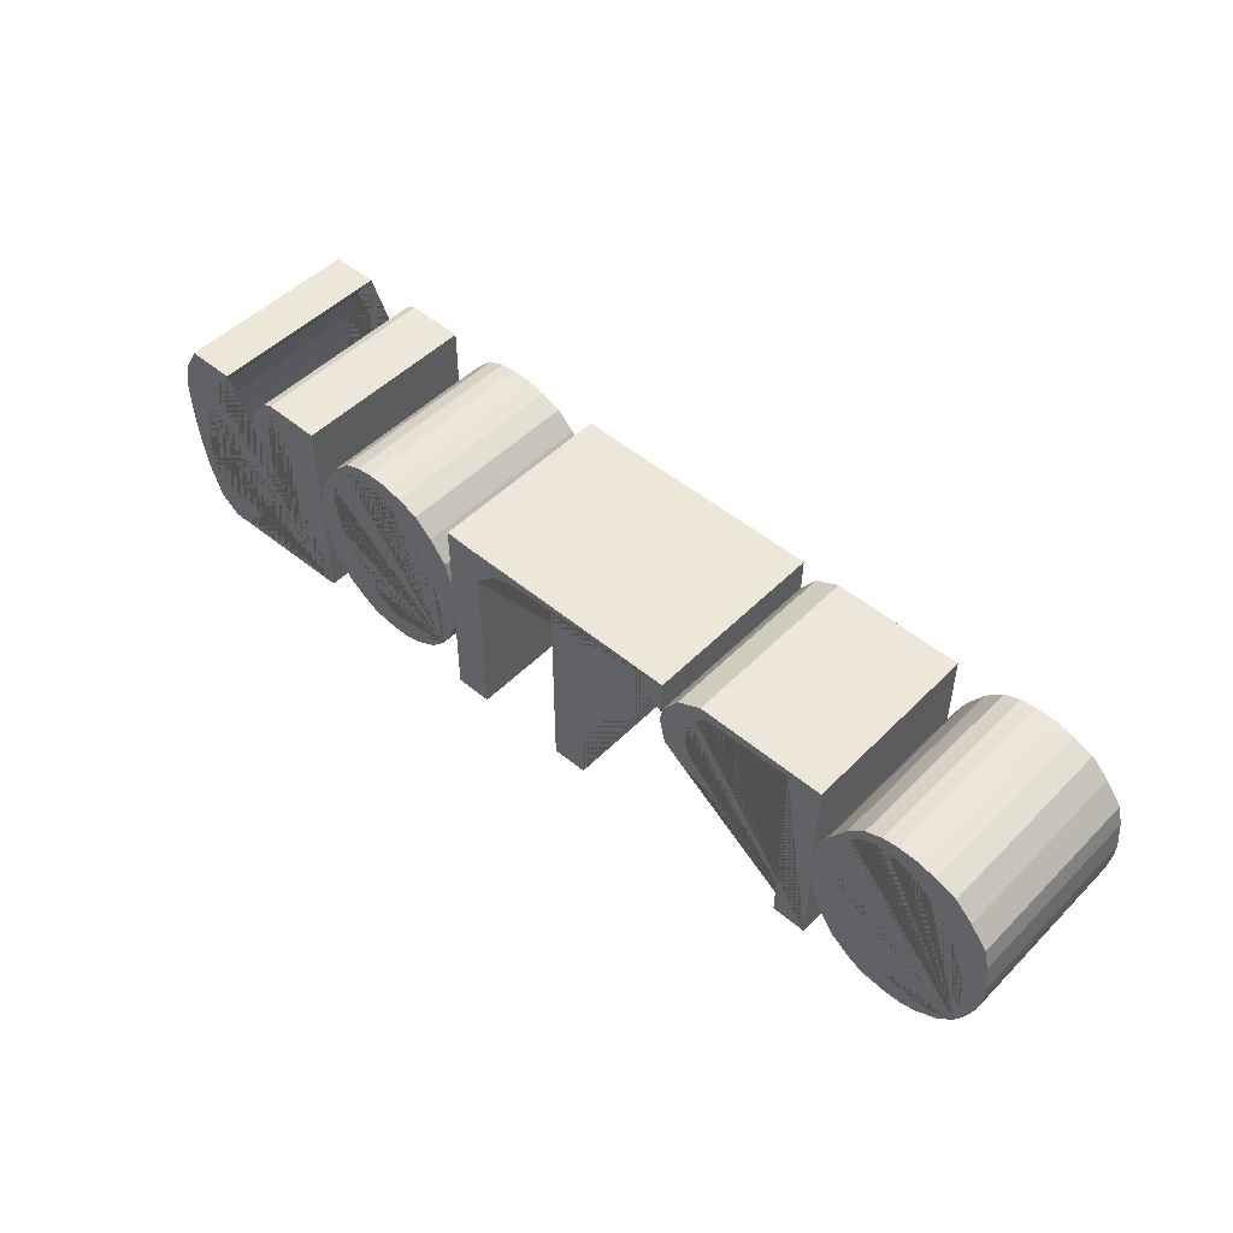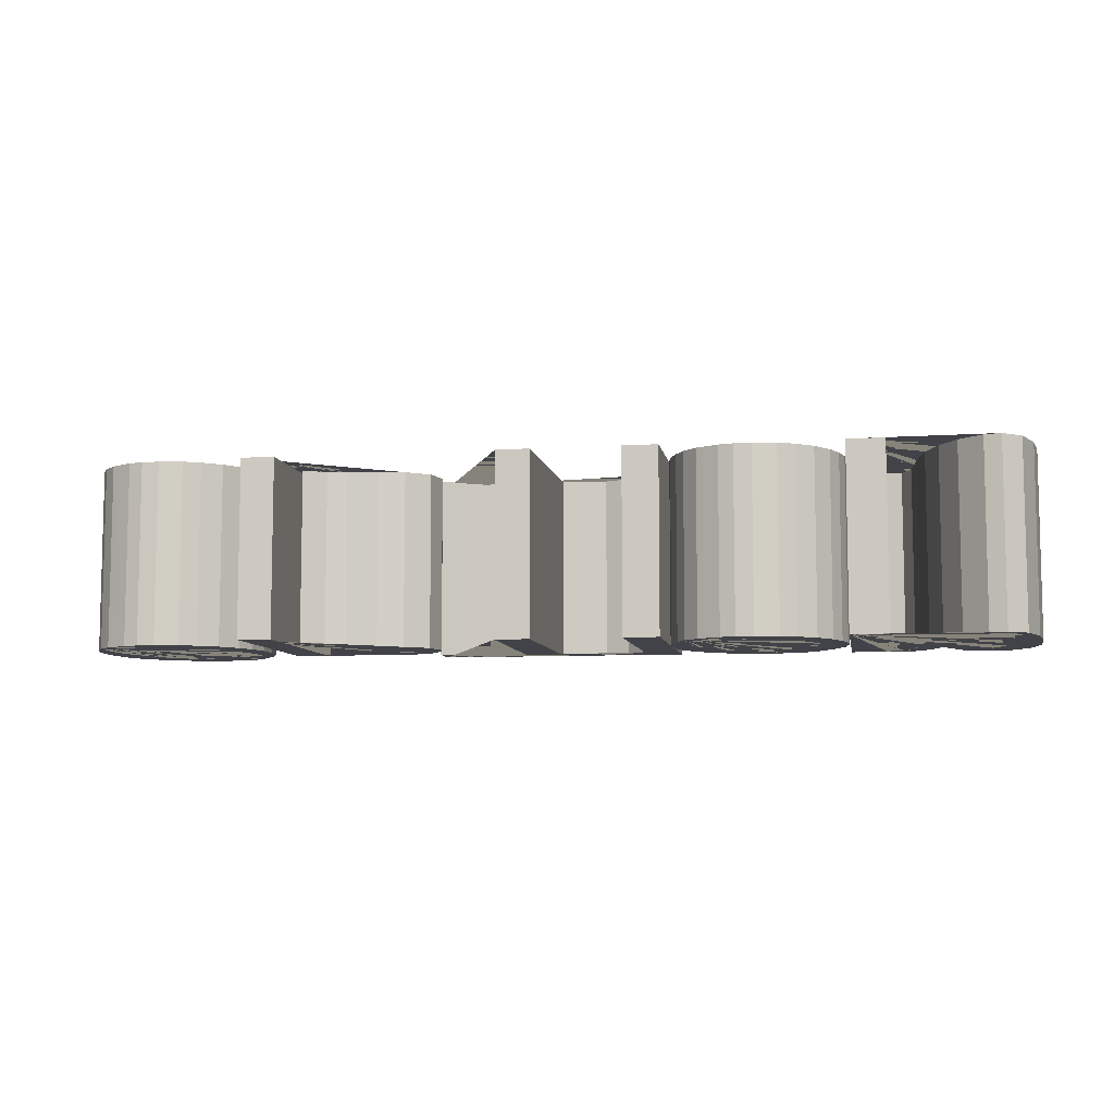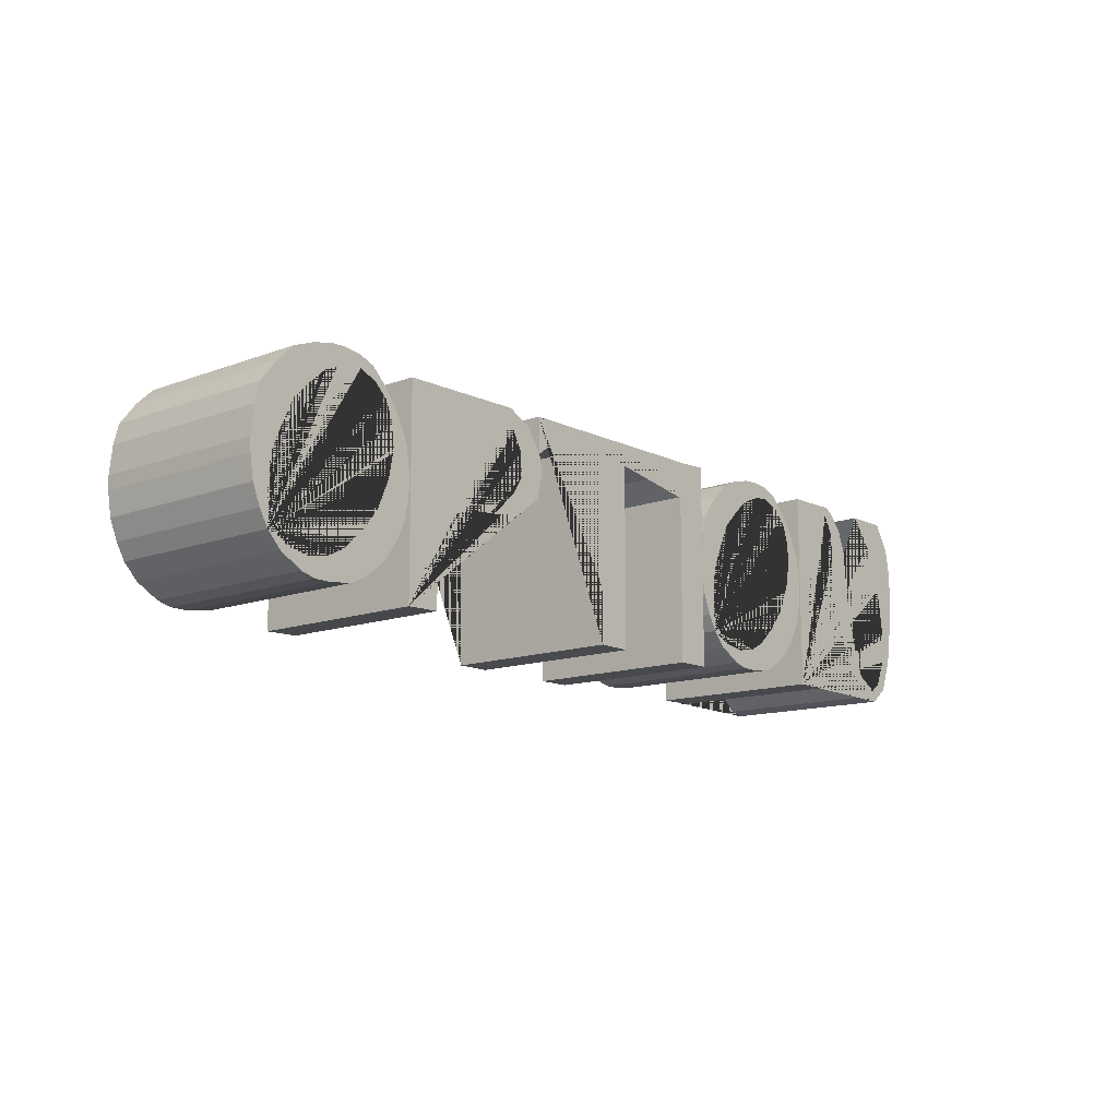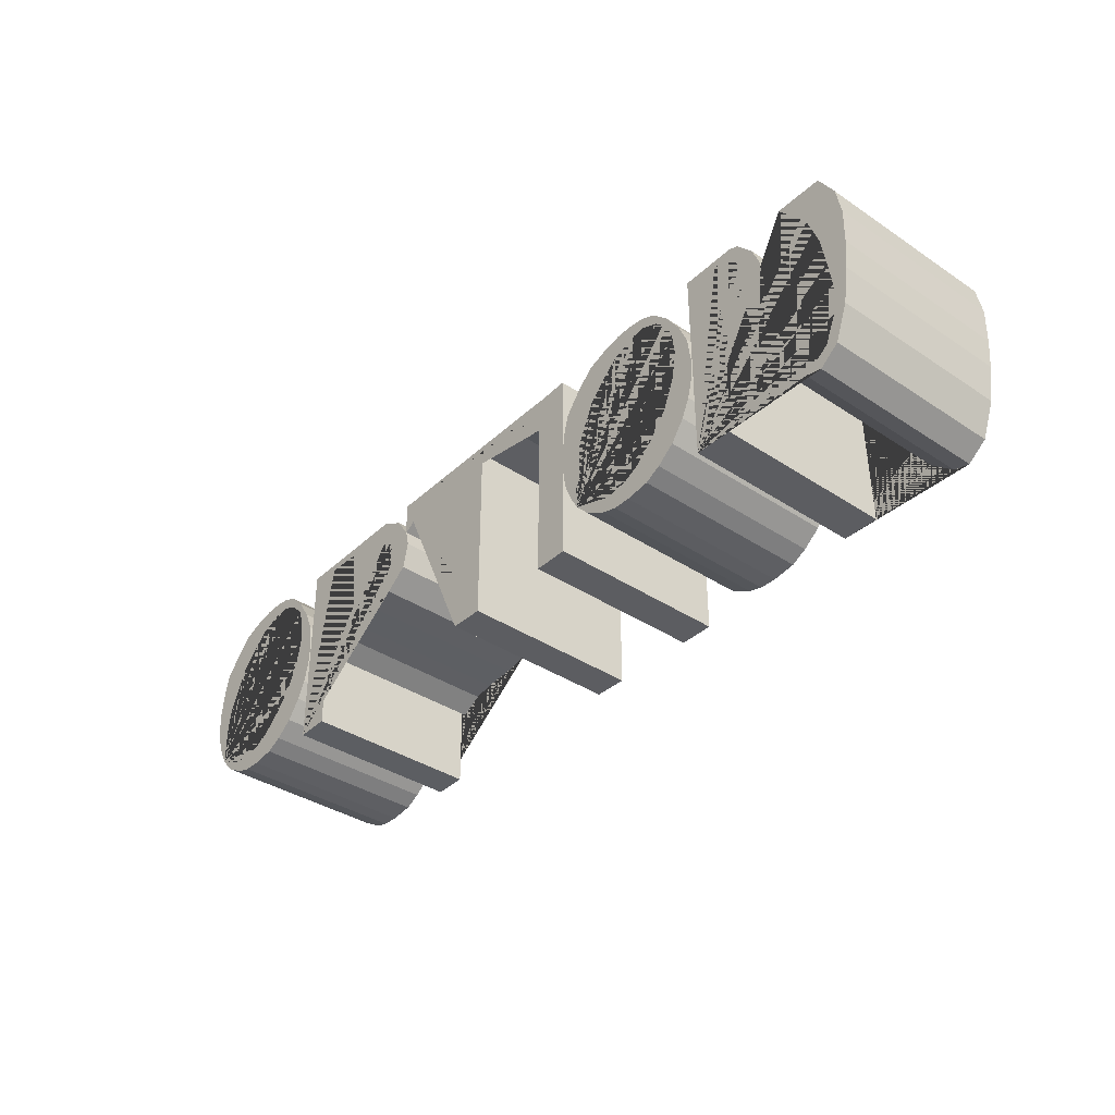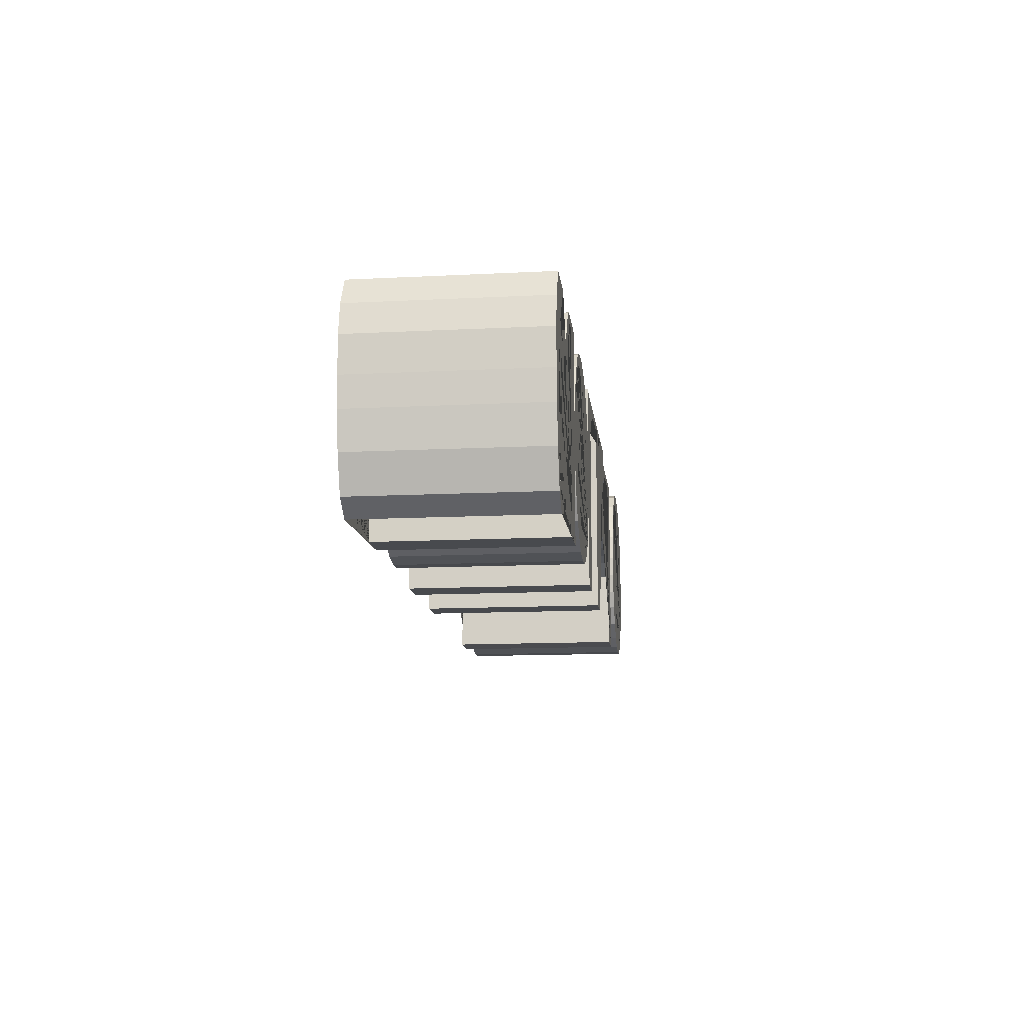
<metadata>
{"format":"obj","ext":"obj","renderer":"f3d","projection":"perspective","resolution":1024,"background":"white","views":[{"elev":49.6,"azim":-137.6,"up":"+Y"},{"elev":-7.6,"azim":9.7,"up":"+Z"},{"elev":-12.5,"azim":-49.1,"up":"+Y"},{"elev":-37.1,"azim":49.5,"up":"+Y"},{"elev":-13.1,"azim":96.6,"up":"+Y"}]}
</metadata>
<code>
g default
v -2.043 0.04882 0
v -2.049 3.415 0
v 0.06367 3.44 0
v 0.4689 3.228 0
v 0.7244 2.86 0
v 0.7868 2.58 0
v 0.687 2.137 0
v 0.3005 1.832 0
v -0.142 1.726 0
v -0.6843 1.682 0
v -1.021 1.601 0
v -1.395 1.389 0
v -1.383 1.545 0
v -1.04 1.776 0
v -0.6095 1.869 0
v -0.1607 1.931 0
v 0.1447 2.118 0
v 0.313 2.399 0
v 0.2943 2.798 0
v 0.1385 3.091 0
v -0.04229 3.265 0
v -1.488 3.296 0
v -1.476 0.06129 0
v -1.476 0.06129 -3.019
v -2.043 0.04882 -3.019
v -1.488 3.296 -3.019
v -0.04229 3.265 -3.019
v 0.1385 3.091 -3.019
v 0.2943 2.798 -3.019
v 0.313 2.399 -3.019
v 0.1447 2.118 -3.019
v -0.1607 1.931 -3.019
v -0.6095 1.869 -3.019
v -1.04 1.776 -3.019
v -1.383 1.545 -3.019
v -1.395 1.389 -3.019
v -1.021 1.601 -3.019
v -0.6843 1.682 -3.019
v -0.142 1.726 -3.019
v 0.3005 1.832 -3.019
v 0.687 2.137 -3.019
v 0.7868 2.58 -3.019
v 0.7244 2.86 -3.019
v 0.4689 3.228 -3.019
v 0.06367 3.44 -3.019
v -2.049 3.415 -3.019
v 7.838 0.09486 0
v 8.462 0.09486 0
v 8.412 3.384 0
v 8.734 3.357 0
v 8.893 3.054 0
v 8.93 2.685 0
v 8.973 2.1 0
v 9.089 1.42 0
v 9.291 0.8927 0
v 9.573 0.4374 0
v 9.956 0.1049 0
v 10.23 0.03986 0
v 10.56 0.2928 0
v 10.77 0.8783 0
v 10.87 1.478 0
v 10.91 1.962 0
v 10.92 2.555 0
v 10.83 3.047 0
v 10.56 3.502 0
v 9.768 3.502 0
v 10.26 2.88 0
v 10.46 2.309 0
v 10.54 1.818 0
v 10.61 1.283 0
v 10.56 0.8277 0
v 10.38 0.3868 0
v 10.19 0.2422 0
v 9.797 0.4663 0
v 9.595 1.023 0
v 9.436 1.616 0
v 9.378 2.15 0
v 9.32 2.772 0
v 9.183 3.133 0
v 8.908 3.451 0
v 8.756 3.516 0
v 7.824 3.502 0
v -4.66 0.6963 0
v -4.566 0.765 0
v -4.306 0.52 0
v -3.951 0.4581 0
v -3.568 0.5257 0
v -3.314 0.6553 0
v -2.965 0.9764 0
v -2.683 1.331 0
v -2.48 1.816 0
v -2.396 2.272 0
v -2.446 2.678 0
v -2.548 2.948 0
v -2.779 3.179 0
v -3.066 3.298 0
v -3.342 3.275 0
v -3.72 3.123 0
v -3.962 2.909 0
v -4.272 2.599 0
v -4.368 2.391 0
v -4.548 2.002 0
v -4.632 1.771 0
v -4.678 1.484 0
v -4.678 1.117 0
v -4.807 0.9595 0
v -4.937 1.286 0
v -4.993 1.664 0
v -5.004 1.889 0
v -4.954 2.351 0
v -4.869 2.684 0
v -4.593 3.039 0
v -4.306 3.32 0
v -3.968 3.45 0
v -3.646 3.529 0
v -3.359 3.54 0
v -3.094 3.506 0
v -2.829 3.399 0
v -2.553 3.129 0
v -2.294 2.74 0
v -2.136 2.379 0
v -2.069 1.923 0
v -2.086 1.568 0
v -2.17 1.23 0
v -2.311 0.9257 0
v -2.548 0.5989 0
v -2.846 0.3623 0
v -3.117 0.2158 0
v -3.517 0.1595 0
v -3.81 0.1651 0
v -4.058 0.2327 0
v -4.323 0.3848 0
v -4.43 0.4468 0
v 5.222 0.6963 0
v 5.316 0.765 0
v 5.576 0.52 0
v 5.931 0.4581 0
v 6.315 0.5257 0
v 6.568 0.6553 0
v 6.917 0.9764 0
v 7.199 1.331 0
v 7.402 1.816 0
v 7.486 2.272 0
v 7.436 2.678 0
v 7.334 2.948 0
v 7.103 3.179 0
v 6.816 3.298 0
v 6.54 3.275 0
v 6.162 3.123 0
v 5.92 2.909 0
v 5.61 2.599 0
v 5.514 2.391 0
v 5.334 2.002 0
v 5.25 1.771 0
v 5.205 1.484 0
v 5.205 1.117 0
v 5.075 0.9595 0
v 4.945 1.286 0
v 4.889 1.664 0
v 4.878 1.889 0
v 4.928 2.351 0
v 5.013 2.684 0
v 5.289 3.039 0
v 5.576 3.32 0
v 5.914 3.45 0
v 6.236 3.529 0
v 6.523 3.54 0
v 6.788 3.506 0
v 7.053 3.399 0
v 7.329 3.129 0
v 7.588 2.74 0
v 7.746 2.379 0
v 7.813 1.923 0
v 7.796 1.568 0
v 7.712 1.23 0
v 7.571 0.9257 0
v 7.334 0.5989 0
v 7.036 0.3623 0
v 6.765 0.2158 0
v 6.365 0.1595 0
v 6.072 0.1651 0
v 5.824 0.2327 0
v 5.56 0.3848 0
v 5.452 0.4468 0
v 4.303 0.04377 0
v 4.303 3.459 0
v 4.888 3.486 0
v 4.897 0.04377 0
v 0.705 3.45 0
v 0.7132 2.847 0
v 1.055 3.1 0
v 1.406 3.312 0
v 2.188 3.303 0
v 2.237 0.06768 0
v 2.816 0.05953 0
v 2.816 3.295 0
v 3.582 3.328 0
v 3.982 3.181 0
v 4.324 2.839 0
v 4.34 3.466 0
v 7.838 0.09486 -3.078
v 8.462 0.09486 -3.078
v 8.412 3.384 -3.078
v 8.734 3.357 -3.078
v 8.893 3.054 -3.078
v 8.93 2.685 -3.078
v 8.973 2.1 -3.078
v 9.089 1.42 -3.078
v 9.291 0.8927 -3.078
v 9.573 0.4374 -3.078
v 9.956 0.1049 -3.078
v 10.23 0.03986 -3.078
v 10.56 0.2928 -3.078
v 10.77 0.8783 -3.078
v 10.87 1.478 -3.078
v 10.91 1.962 -3.078
v 10.92 2.555 -3.078
v 10.83 3.047 -3.078
v 10.56 3.502 -3.078
v 9.768 3.502 -3.078
v 10.26 2.88 -3.078
v 10.46 2.309 -3.078
v 10.54 1.818 -3.078
v 10.61 1.283 -3.078
v 10.56 0.8277 -3.078
v 10.38 0.3868 -3.078
v 10.19 0.2422 -3.078
v 9.797 0.4663 -3.078
v 9.595 1.023 -3.078
v 9.436 1.616 -3.078
v 9.378 2.15 -3.078
v 9.32 2.772 -3.078
v 9.183 3.133 -3.078
v 8.908 3.451 -3.078
v 8.756 3.516 -3.078
v 7.824 3.502 -3.078
v -4.43 0.4468 -3.078
v -4.66 0.6963 -3.078
v -4.323 0.3848 -3.078
v -4.058 0.2327 -3.078
v -3.81 0.1651 -3.078
v -3.517 0.1595 -3.078
v -3.117 0.2158 -3.078
v -2.846 0.3623 -3.078
v -2.548 0.5989 -3.078
v -2.311 0.9257 -3.078
v -2.17 1.23 -3.078
v -2.086 1.568 -3.078
v -2.069 1.923 -3.078
v -2.136 2.379 -3.078
v -2.294 2.74 -3.078
v -2.553 3.129 -3.078
v -2.829 3.399 -3.078
v -3.094 3.506 -3.078
v -3.359 3.54 -3.078
v -3.646 3.529 -3.078
v -3.968 3.45 -3.078
v -4.306 3.32 -3.078
v -4.593 3.039 -3.078
v -4.869 2.684 -3.078
v -4.954 2.351 -3.078
v -5.004 1.889 -3.078
v -4.993 1.664 -3.078
v -4.937 1.286 -3.078
v -4.807 0.9595 -3.078
v -4.566 0.765 -3.078
v -4.678 1.117 -3.078
v -4.678 1.484 -3.078
v -4.632 1.771 -3.078
v -4.548 2.002 -3.078
v -4.368 2.391 -3.078
v -4.272 2.599 -3.078
v -3.962 2.909 -3.078
v -3.72 3.123 -3.078
v -3.342 3.275 -3.078
v -3.066 3.298 -3.078
v -2.779 3.179 -3.078
v -2.548 2.948 -3.078
v -2.446 2.678 -3.078
v -2.396 2.272 -3.078
v -2.48 1.816 -3.078
v -2.683 1.331 -3.078
v -2.965 0.9764 -3.078
v -3.314 0.6553 -3.078
v -3.568 0.5257 -3.078
v -3.951 0.4581 -3.078
v -4.306 0.52 -3.078
v 5.452 0.4468 -3.078
v 5.222 0.6963 -3.078
v 5.56 0.3848 -3.078
v 5.824 0.2327 -3.078
v 6.072 0.1651 -3.078
v 6.365 0.1595 -3.078
v 6.765 0.2158 -3.078
v 7.036 0.3623 -3.078
v 7.334 0.5989 -3.078
v 7.571 0.9257 -3.078
v 7.712 1.23 -3.078
v 7.796 1.568 -3.078
v 7.813 1.923 -3.078
v 7.746 2.379 -3.078
v 7.588 2.74 -3.078
v 7.329 3.129 -3.078
v 7.053 3.399 -3.078
v 6.788 3.506 -3.078
v 6.523 3.54 -3.078
v 6.236 3.529 -3.078
v 5.914 3.45 -3.078
v 5.576 3.32 -3.078
v 5.289 3.039 -3.078
v 5.013 2.684 -3.078
v 4.928 2.351 -3.078
v 4.878 1.889 -3.078
v 4.889 1.664 -3.078
v 4.945 1.286 -3.078
v 5.075 0.9595 -3.078
v 5.316 0.765 -3.078
v 5.205 1.117 -3.078
v 5.205 1.484 -3.078
v 5.25 1.771 -3.078
v 5.334 2.002 -3.078
v 5.514 2.391 -3.078
v 5.61 2.599 -3.078
v 5.92 2.909 -3.078
v 6.162 3.123 -3.078
v 6.54 3.275 -3.078
v 6.816 3.298 -3.078
v 7.103 3.179 -3.078
v 7.334 2.948 -3.078
v 7.436 2.678 -3.078
v 7.486 2.272 -3.078
v 7.402 1.816 -3.078
v 7.199 1.331 -3.078
v 6.917 0.9764 -3.078
v 6.568 0.6553 -3.078
v 6.315 0.5257 -3.078
v 5.931 0.4581 -3.078
v 5.576 0.52 -3.078
v 4.897 0.04377 -3.078
v 4.303 0.04377 -3.078
v 4.888 3.486 -3.078
v 4.303 3.459 -3.078
v 0.705 3.45 -3.078
v 0.7132 2.847 -3.078
v 1.055 3.1 -3.078
v 1.406 3.312 -3.078
v 2.188 3.303 -3.078
v 2.237 0.06768 -3.078
v 2.816 0.05953 -3.078
v 2.816 3.295 -3.078
v 3.582 3.328 -3.078
v 3.982 3.181 -3.078
v 4.324 2.839 -3.078
v 4.34 3.466 -3.078
g Option_1
f 25 46 45 44 43 42 41 40 39 38 37 36 35 34 33 32 31 30 29 28 27 26 24
f 1 23 22 21 20 19 18 17 16 15 14 13 12 11 10 9 8 7 6 5 4 3 2
f 1 25 24 23
f 23 24 26 22
f 22 26 27 21
f 21 27 28 20
f 20 28 29 19
f 19 29 30 18
f 18 30 31 17
f 17 31 32 16
f 16 32 33 15
f 15 33 34 14
f 14 34 35 13
f 13 35 36 12
f 12 36 37 11
f 11 37 38 10
f 10 38 39 9
f 9 39 40 8
f 8 40 41 7
f 7 41 42 6
f 6 42 43 5
f 5 43 44 4
f 4 44 45 3
f 3 45 46 2
f 2 46 25 1
f 201 236 235 234 233 232 231 230 229 228 227 226 225 224 223 222 221 220 219 218 217 216 215 214 213 212 211 210 209 208 207 206 205 204 203 202
f 238 266 287 286 285 284 283 282 281 280 279 278 277 276 275 274 273 272 271 270 269 268 267 266 238 265 264 263 262 261 260 259 258 257 256 255 254 253 252 251 250 249 248 247 246 245 244 243 242 241 240 239 237
f 289 317 338 337 336 335 334 333 332 331 330 329 328 327 326 325 324 323 322 321 320 319 318 317 289 316 315 314 313 312 311 310 309 308 307 306 305 304 303 302 301 300 299 298 297 296 295 294 293 292 291 290 288
f 340 342 341 339
f 343 354 353 352 351 350 349 348 347 346 345 344
f 47 48 49 50 51 52 53 54 55 56 57 58 59 60 61 62 63 64 65 66 67 68 69 70 71 72 73 74 75 76 77 78 79 80 81 82
f 83 133 132 131 130 129 128 127 126 125 124 123 122 121 120 119 118 117 116 115 114 113 112 111 110 109 108 107 106 83 84 105 104 103 102 101 100 99 98 97 96 95 94 93 92 91 90 89 88 87 86 85 84
f 134 184 183 182 181 180 179 178 177 176 175 174 173 172 171 170 169 168 167 166 165 164 163 162 161 160 159 158 157 134 135 156 155 154 153 152 151 150 149 148 147 146 145 144 143 142 141 140 139 138 137 136 135
f 185 188 187 186
f 189 190 191 192 193 194 195 196 197 198 199 200
f 47 201 202 48
f 48 202 203 49
f 49 203 204 50
f 50 204 205 51
f 51 205 206 52
f 52 206 207 53
f 53 207 208 54
f 54 208 209 55
f 55 209 210 56
f 56 210 211 57
f 57 211 212 58
f 58 212 213 59
f 59 213 214 60
f 60 214 215 61
f 61 215 216 62
f 62 216 217 63
f 63 217 218 64
f 64 218 219 65
f 65 219 220 66
f 66 220 221 67
f 67 221 222 68
f 68 222 223 69
f 69 223 224 70
f 70 224 225 71
f 71 225 226 72
f 72 226 227 73
f 73 227 228 74
f 74 228 229 75
f 75 229 230 76
f 76 230 231 77
f 77 231 232 78
f 78 232 233 79
f 79 233 234 80
f 80 234 235 81
f 81 235 236 82
f 82 236 201 47
f 83 238 237 133
f 133 237 239 132
f 132 239 240 131
f 131 240 241 130
f 130 241 242 129
f 129 242 243 128
f 128 243 244 127
f 127 244 245 126
f 126 245 246 125
f 125 246 247 124
f 124 247 248 123
f 123 248 249 122
f 122 249 250 121
f 121 250 251 120
f 120 251 252 119
f 119 252 253 118
f 118 253 254 117
f 117 254 255 116
f 116 255 256 115
f 115 256 257 114
f 114 257 258 113
f 113 258 259 112
f 112 259 260 111
f 111 260 261 110
f 110 261 262 109
f 109 262 263 108
f 108 263 264 107
f 107 264 265 106
f 106 265 238 83
f 84 266 267 105
f 105 267 268 104
f 104 268 269 103
f 103 269 270 102
f 102 270 271 101
f 101 271 272 100
f 100 272 273 99
f 99 273 274 98
f 98 274 275 97
f 97 275 276 96
f 96 276 277 95
f 95 277 278 94
f 94 278 279 93
f 93 279 280 92
f 92 280 281 91
f 91 281 282 90
f 90 282 283 89
f 89 283 284 88
f 88 284 285 87
f 87 285 286 86
f 86 286 287 85
f 85 287 266 84
f 134 289 288 184
f 184 288 290 183
f 183 290 291 182
f 182 291 292 181
f 181 292 293 180
f 180 293 294 179
f 179 294 295 178
f 178 295 296 177
f 177 296 297 176
f 176 297 298 175
f 175 298 299 174
f 174 299 300 173
f 173 300 301 172
f 172 301 302 171
f 171 302 303 170
f 170 303 304 169
f 169 304 305 168
f 168 305 306 167
f 167 306 307 166
f 166 307 308 165
f 165 308 309 164
f 164 309 310 163
f 163 310 311 162
f 162 311 312 161
f 161 312 313 160
f 160 313 314 159
f 159 314 315 158
f 158 315 316 157
f 157 316 289 134
f 135 317 318 156
f 156 318 319 155
f 155 319 320 154
f 154 320 321 153
f 153 321 322 152
f 152 322 323 151
f 151 323 324 150
f 150 324 325 149
f 149 325 326 148
f 148 326 327 147
f 147 327 328 146
f 146 328 329 145
f 145 329 330 144
f 144 330 331 143
f 143 331 332 142
f 142 332 333 141
f 141 333 334 140
f 140 334 335 139
f 139 335 336 138
f 138 336 337 137
f 137 337 338 136
f 136 338 317 135
f 185 340 339 188
f 188 339 341 187
f 187 341 342 186
f 186 342 340 185
f 189 343 344 190
f 190 344 345 191
f 191 345 346 192
f 192 346 347 193
f 193 347 348 194
f 194 348 349 195
f 195 349 350 196
f 196 350 351 197
f 197 351 352 198
f 198 352 353 199
f 199 353 354 200
f 200 354 343 189

</code>
